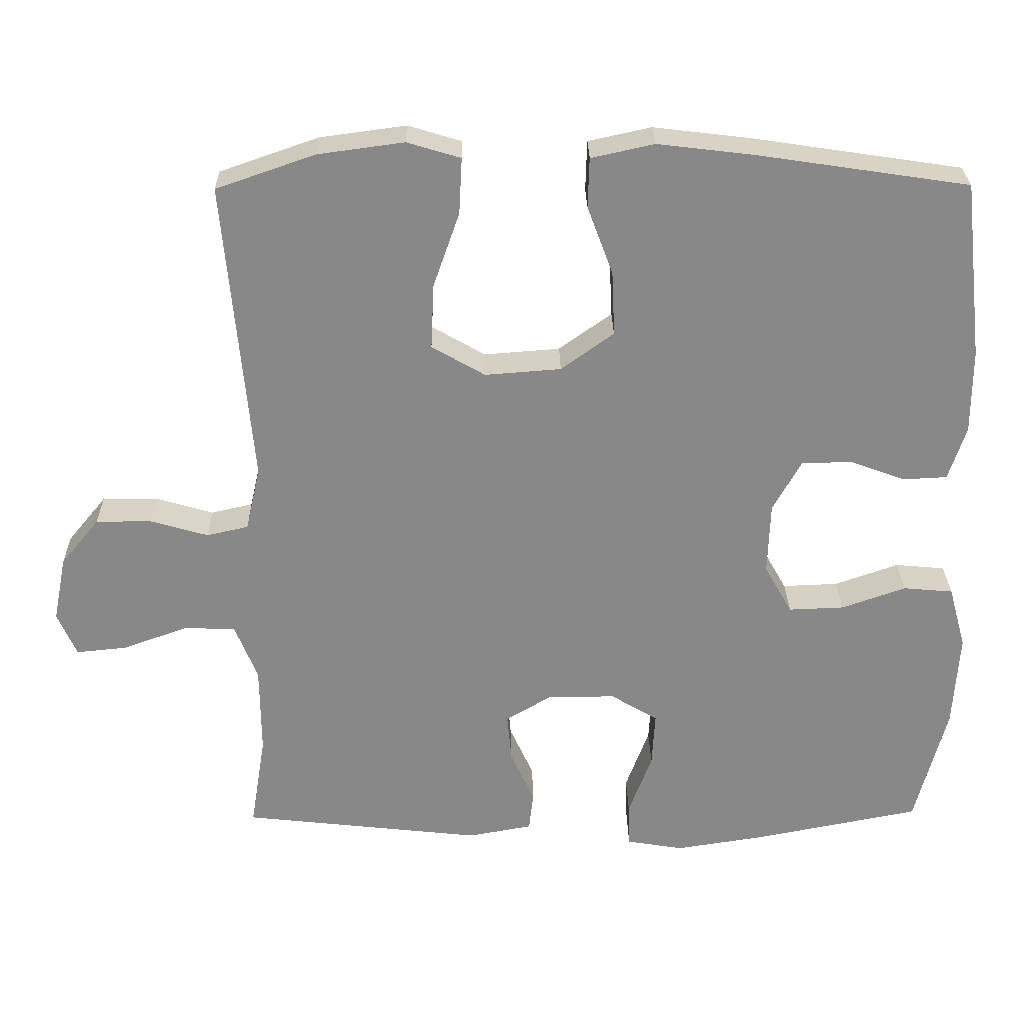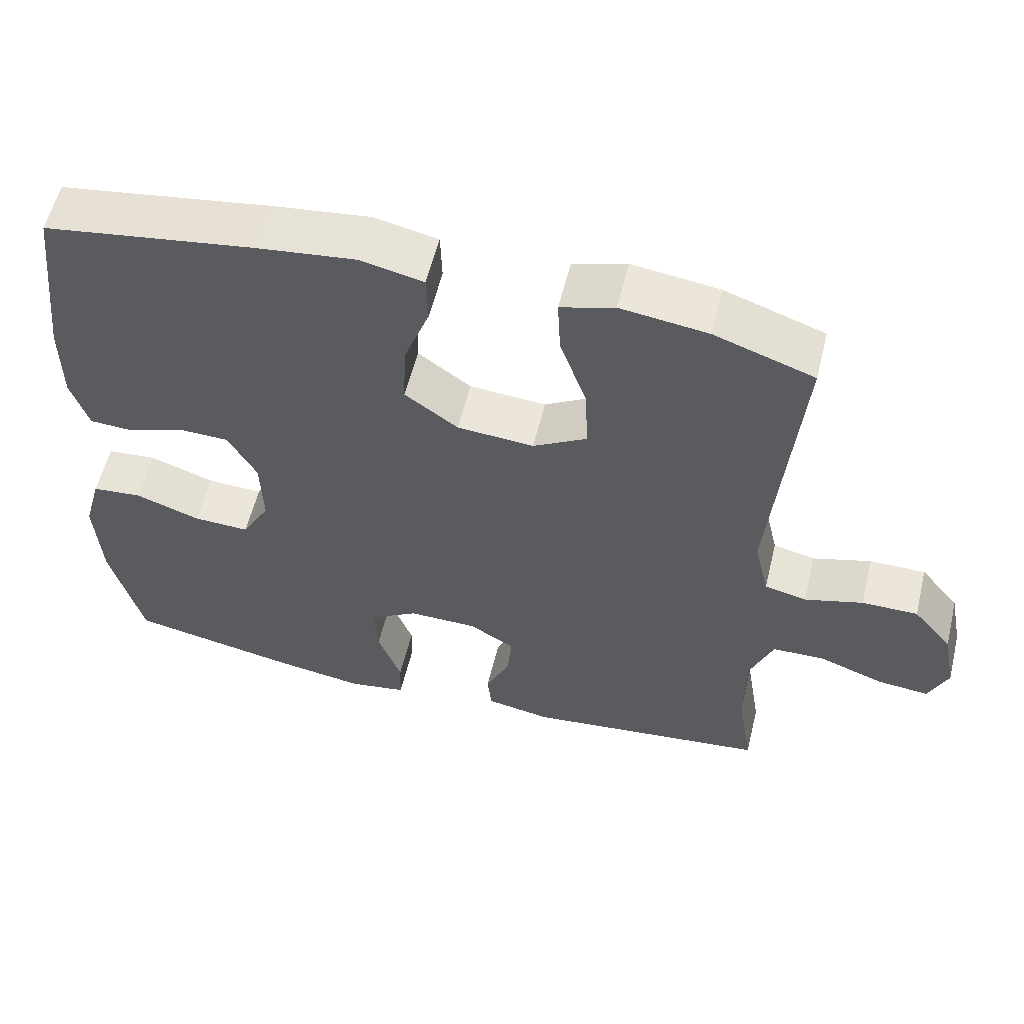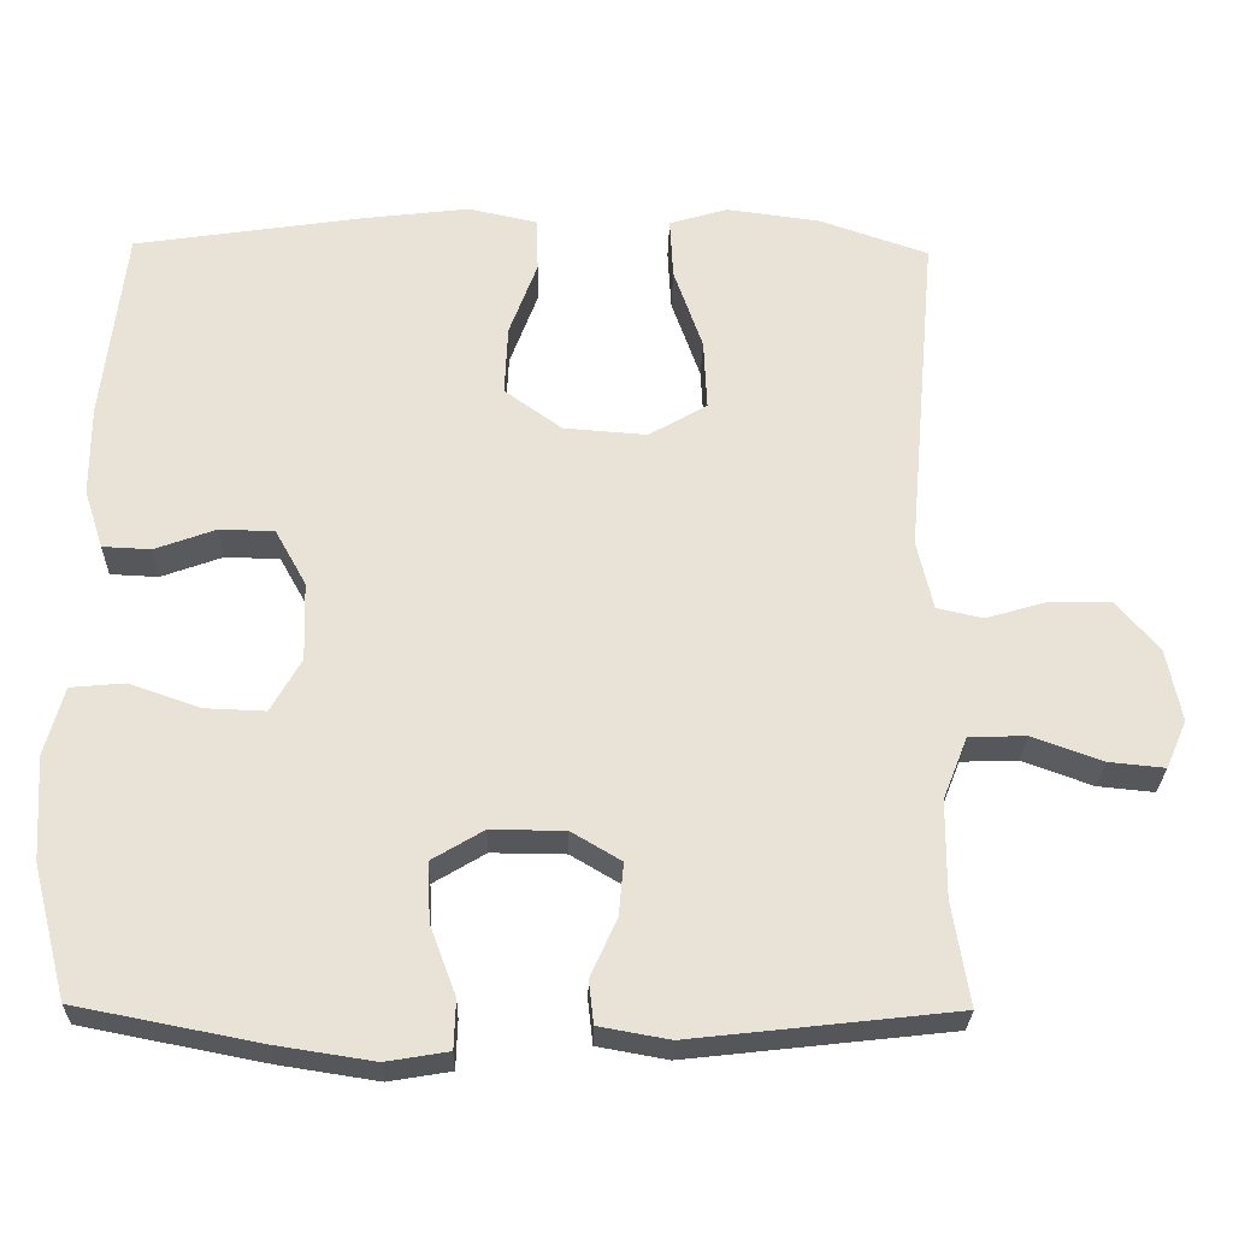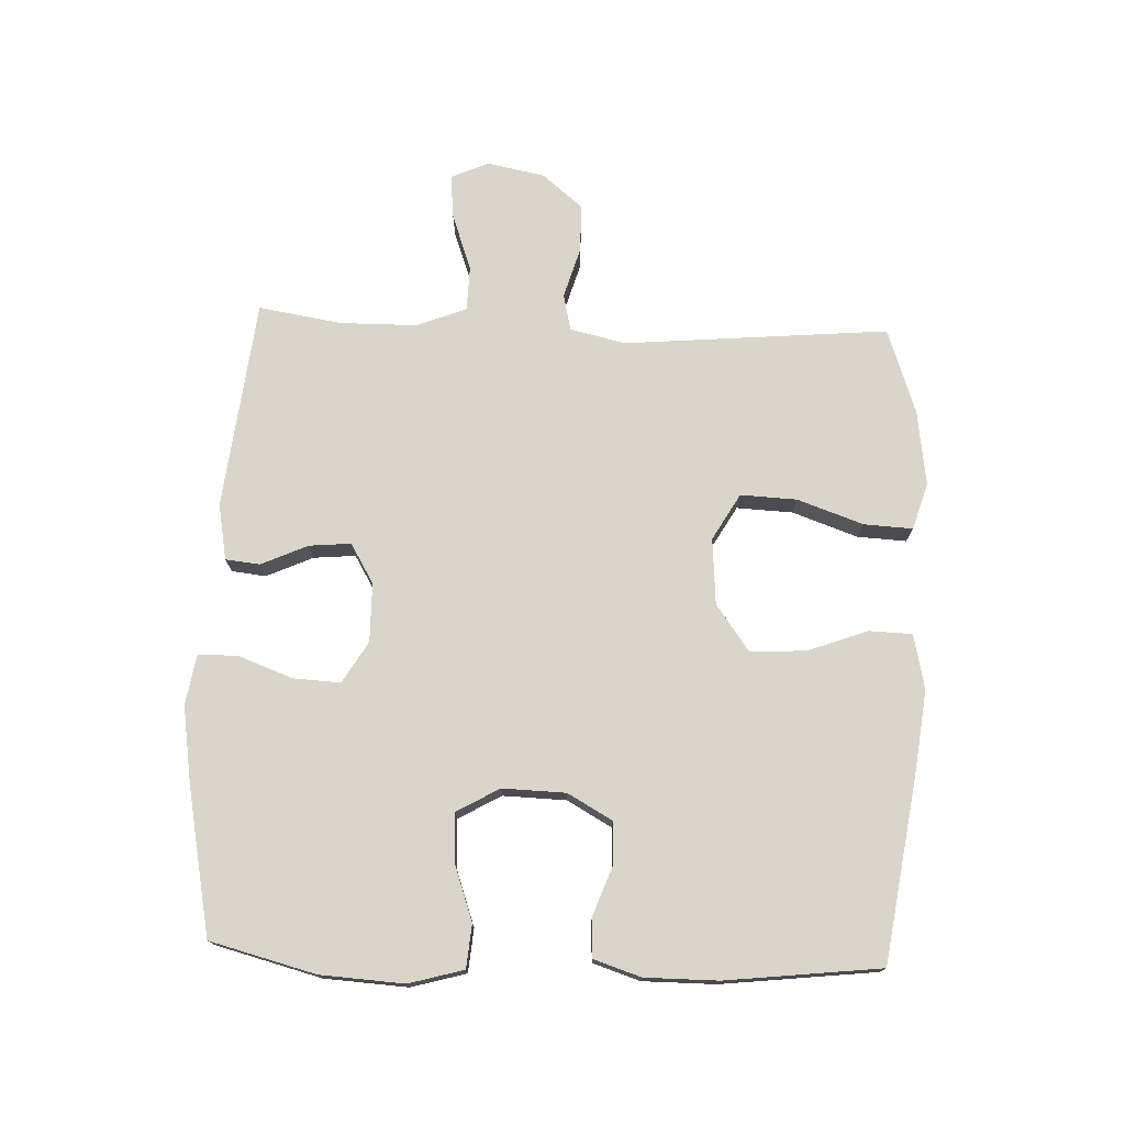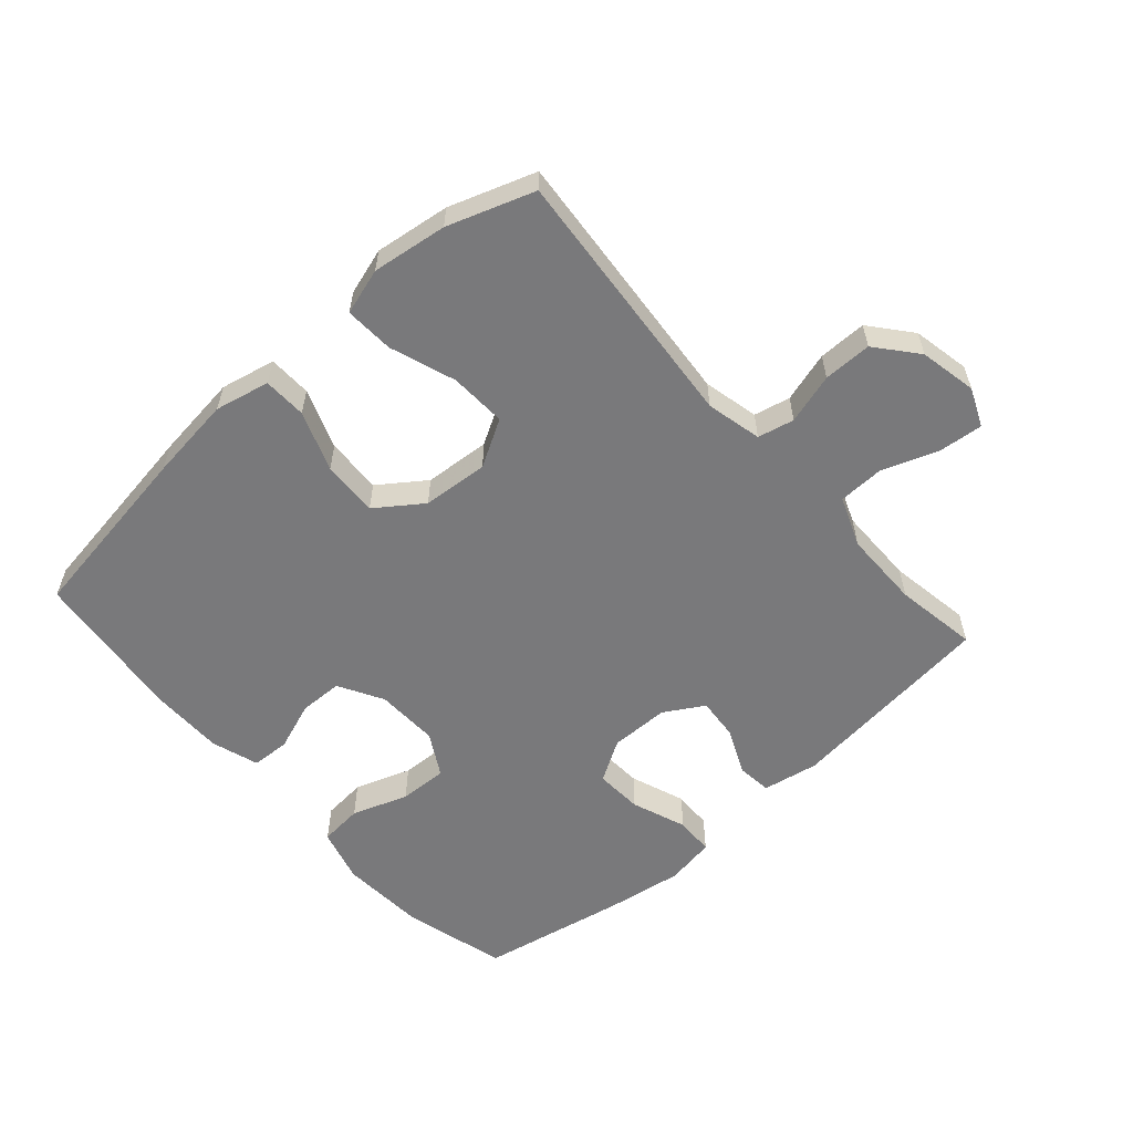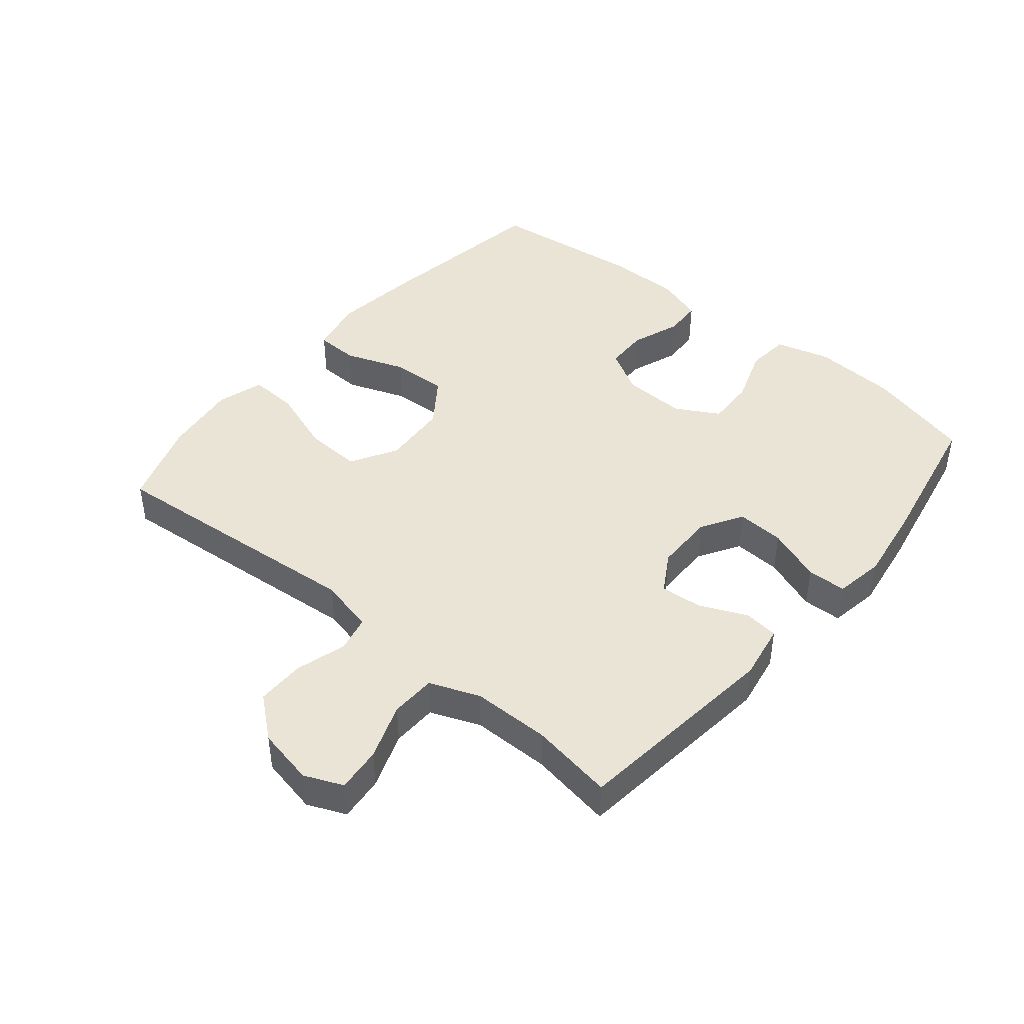
<metadata>
{"format":"obj","ext":"obj","renderer":"f3d","projection":"perspective","resolution":1024,"background":"white","views":[{"elev":27.4,"azim":179.1,"up":"+Z"},{"elev":57.3,"azim":13.7,"up":"+Z"},{"elev":-27.0,"azim":-1.2,"up":"+Z"},{"elev":74.6,"azim":-87.7,"up":"+Y"},{"elev":-57.9,"azim":41.6,"up":"+Y"},{"elev":43.9,"azim":129.9,"up":"+Y"}]}
</metadata>
<code>
v -0.5 0.07 -0.5
v -0.543 0.07 -0.334
v -0.551 0.07 -0.203
v -0.527 0.07 -0.117
v -0.459 0.07 -0.111
v -0.371 0.07 -0.142
v -0.295 0.07 -0.145
v -0.257 0.07 -0.078
v -0.26 0.07 0.021
v -0.299 0.07 0.091
v -0.367 0.07 0.093
v -0.444 0.07 0.065
v -0.504 0.07 0.068
v -0.528 0.07 0.142
v -0.528 0.07 0.257
v -0.5 0.07 0.5
v -0.213 0.07 0.543
v -0.08 0.07 0.559
v 0.006 0.07 0.54
v 0.008 0.07 0.472
v -0.027 0.07 0.378
v -0.031 0.07 0.29
v 0.041 0.07 0.238
v 0.145 0.07 0.23
v 0.218 0.07 0.272
v 0.214 0.07 0.361
v 0.178 0.07 0.464
v 0.174 0.07 0.541
v 0.247 0.07 0.563
v 0.365 0.07 0.547
v 0.5 0.07 0.5
v 0.463 0.07 0.084
v 0.483 0.07 -0.003
v 0.54 0.07 -0.016
v 0.619 0.07 0.007
v 0.695 0.07 0.007
v 0.748 0.07 -0.057
v 0.766 0.07 -0.147
v 0.74 0.07 -0.207
v 0.67 0.07 -0.2
v 0.582 0.07 -0.168
v 0.511 0.07 -0.17
v 0.48 0.07 -0.248
v 0.479 0.07 -0.37
v 0.5 0.07 -0.5
v 0.17 0.07 -0.537
v 0.082 0.07 -0.521
v 0.076 0.07 -0.467
v 0.109 0.07 -0.394
v 0.115 0.07 -0.328
v 0.053 0.07 -0.291
v -0.04 0.07 -0.29
v -0.105 0.07 -0.329
v -0.101 0.07 -0.404
v -0.069 0.07 -0.49
v -0.071 0.07 -0.551
v -0.149 0.07 -0.564
v -0.271 0.07 -0.545
v -0.5 0 -0.5
v -0.543 0 -0.334
v -0.551 0 -0.203
v -0.527 0 -0.117
v -0.459 0 -0.111
v -0.371 0 -0.142
v -0.295 0 -0.145
v -0.257 0 -0.078
v -0.26 0 0.021
v -0.299 0 0.091
v -0.367 0 0.093
v -0.444 0 0.065
v -0.504 0 0.068
v -0.528 0 0.142
v -0.528 0 0.257
v -0.5 0 0.5
v -0.213 0 0.543
v -0.08 0 0.559
v 0.006 0 0.54
v 0.008 0 0.472
v -0.027 0 0.378
v -0.031 0 0.29
v 0.041 0 0.238
v 0.145 0 0.23
v 0.218 0 0.272
v 0.214 0 0.361
v 0.178 0 0.464
v 0.174 0 0.541
v 0.247 0 0.563
v 0.365 0 0.547
v 0.5 0 0.5
v 0.463 0 0.084
v 0.483 0 -0.003
v 0.54 0 -0.016
v 0.619 0 0.007
v 0.695 0 0.007
v 0.748 0 -0.057
v 0.766 0 -0.147
v 0.74 0 -0.207
v 0.67 0 -0.2
v 0.582 0 -0.168
v 0.511 0 -0.17
v 0.48 0 -0.248
v 0.479 0 -0.37
v 0.5 0 -0.5
v 0.17 0 -0.537
v 0.082 0 -0.521
v 0.076 0 -0.467
v 0.109 0 -0.394
v 0.115 0 -0.328
v 0.053 0 -0.291
v -0.04 0 -0.29
v -0.105 0 -0.329
v -0.101 0 -0.404
v -0.069 0 -0.49
v -0.071 0 -0.551
v -0.149 0 -0.564
v -0.271 0 -0.545
f 4 5 6
f 3 4 6
f 2 3 6
f 1 2 6
f 58 1 6
f 57 58 6
f 56 57 6
f 55 56 6
f 54 55 6
f 53 54 6 7
f 52 53 7 8
f 51 52 8 9
f 50 51 9 10
f 47 48 49
f 46 47 49
f 45 46 49
f 44 45 49
f 43 44 49 50
f 42 43 50 10
f 39 40 41
f 38 39 41
f 37 38 41
f 36 37 41
f 35 36 41
f 34 35 41
f 41 42 10
f 34 41 10
f 33 34 10
f 30 31 32
f 29 30 32
f 28 29 32
f 27 28 32
f 26 27 32
f 25 26 32 33
f 24 25 33
f 23 24 33 10
f 19 20 21
f 18 19 21
f 17 18 21
f 16 17 21
f 15 16 21
f 14 15 21
f 13 14 21
f 12 13 21
f 11 12 21
f 11 21 22
f 10 11 22 23
f 64 63 62
f 64 62 61
f 64 61 60
f 64 60 59
f 64 59 116
f 64 116 115
f 64 115 114
f 64 114 113
f 64 113 112
f 65 64 112 111
f 66 65 111 110
f 67 66 110 109
f 68 67 109 108
f 107 106 105
f 107 105 104
f 107 104 103
f 107 103 102
f 108 107 102 101
f 68 108 101 100
f 99 98 97
f 99 97 96
f 99 96 95
f 99 95 94
f 99 94 93
f 99 93 92
f 68 100 99
f 68 99 92
f 68 92 91
f 90 89 88
f 90 88 87
f 90 87 86
f 90 86 85
f 90 85 84
f 91 90 84 83
f 91 83 82
f 68 91 82 81
f 79 78 77
f 79 77 76
f 79 76 75
f 79 75 74
f 79 74 73
f 79 73 72
f 79 72 71
f 79 71 70
f 79 70 69
f 80 79 69
f 81 80 69 68
f 1 59 60 2
f 2 60 61 3
f 3 61 62 4
f 4 62 63 5
f 5 63 64 6
f 6 64 65 7
f 7 65 66 8
f 8 66 67 9
f 9 67 68 10
f 10 68 69 11
f 11 69 70 12
f 12 70 71 13
f 13 71 72 14
f 14 72 73 15
f 15 73 74 16
f 16 74 75 17
f 17 75 76 18
f 18 76 77 19
f 19 77 78 20
f 20 78 79 21
f 21 79 80 22
f 22 80 81 23
f 23 81 82 24
f 24 82 83 25
f 25 83 84 26
f 26 84 85 27
f 27 85 86 28
f 28 86 87 29
f 29 87 88 30
f 30 88 89 31
f 31 89 90 32
f 32 90 91 33
f 33 91 92 34
f 34 92 93 35
f 35 93 94 36
f 36 94 95 37
f 37 95 96 38
f 38 96 97 39
f 39 97 98 40
f 40 98 99 41
f 41 99 100 42
f 42 100 101 43
f 43 101 102 44
f 44 102 103 45
f 45 103 104 46
f 46 104 105 47
f 47 105 106 48
f 48 106 107 49
f 49 107 108 50
f 50 108 109 51
f 51 109 110 52
f 52 110 111 53
f 53 111 112 54
f 54 112 113 55
f 55 113 114 56
f 56 114 115 57
f 57 115 116 58
f 58 116 59 1

</code>
